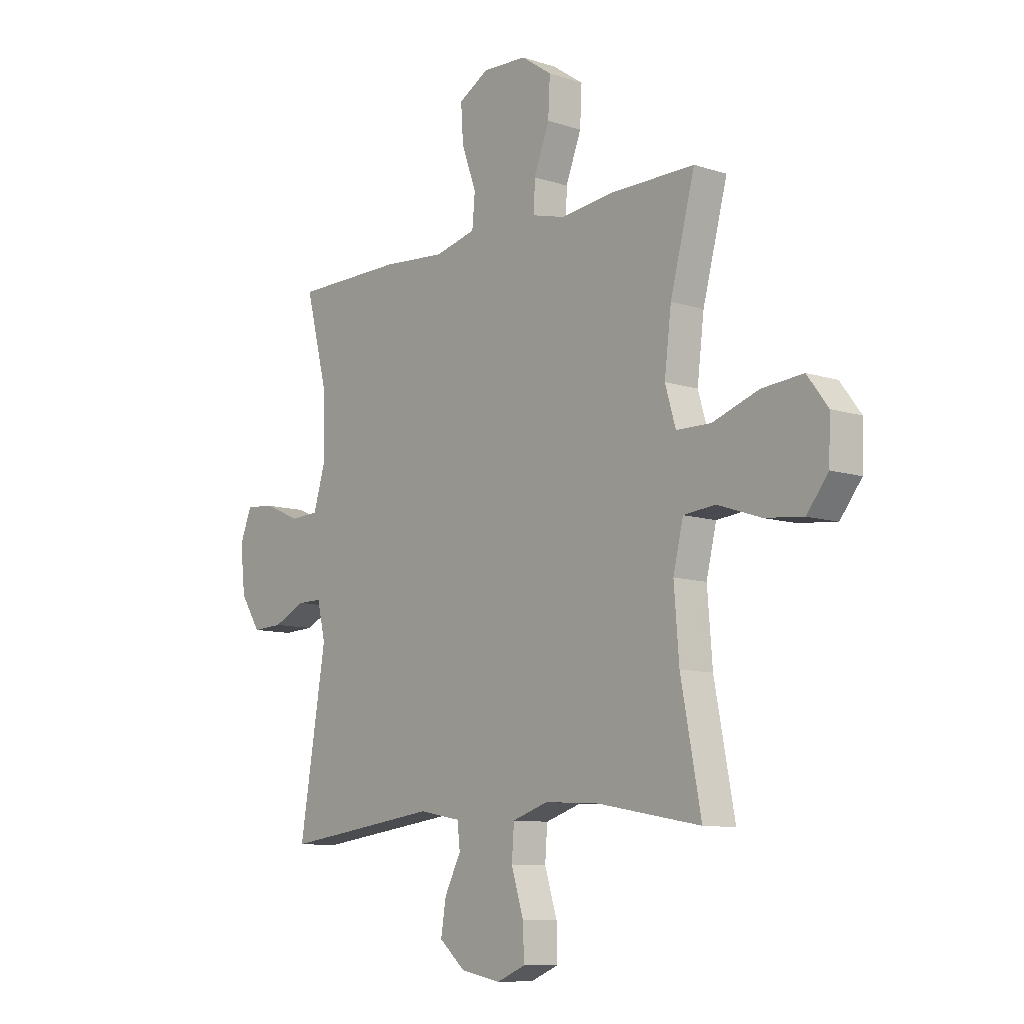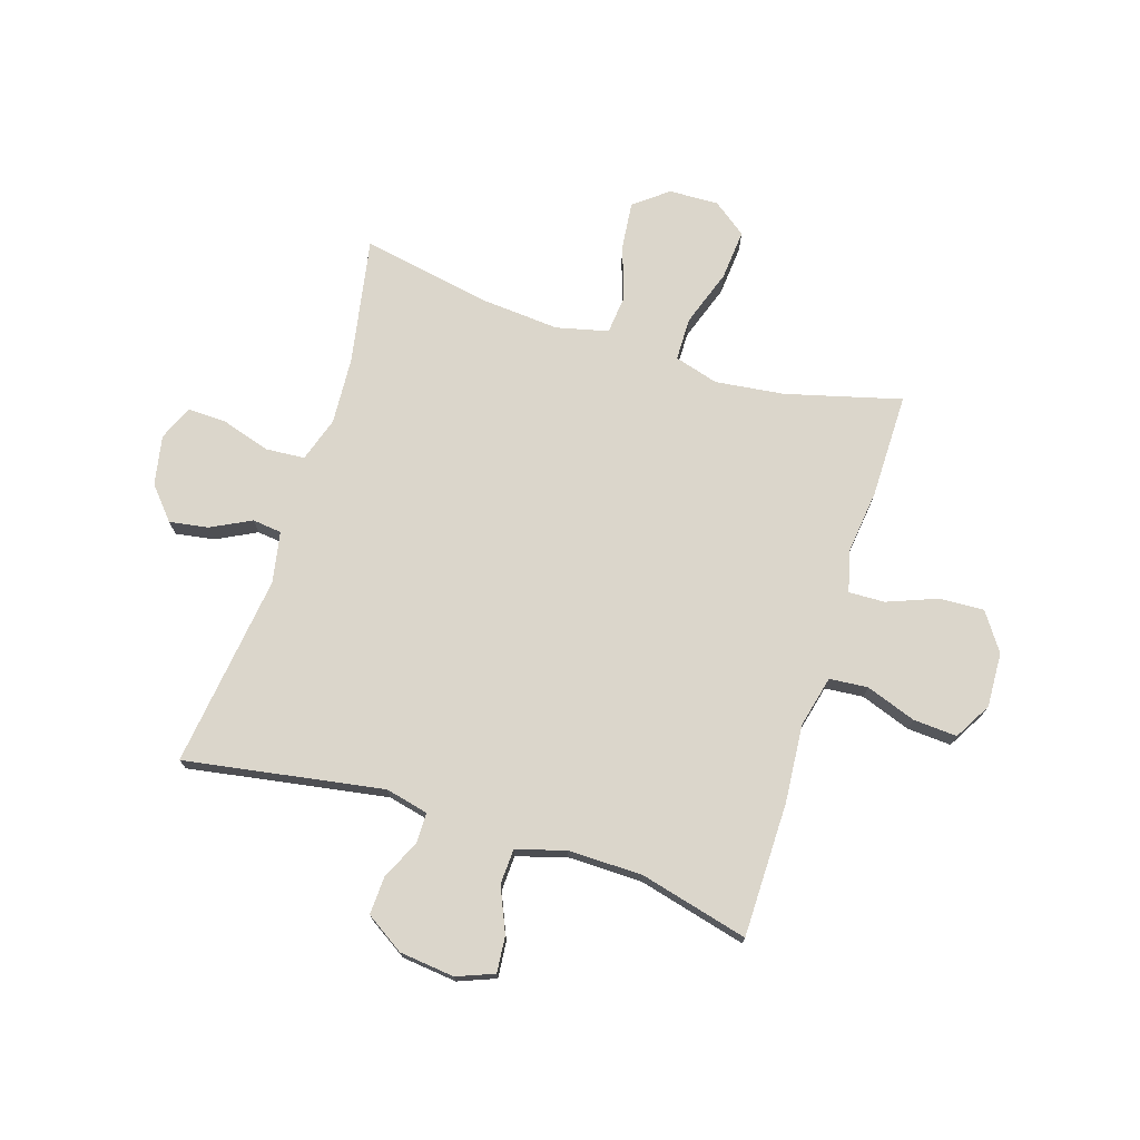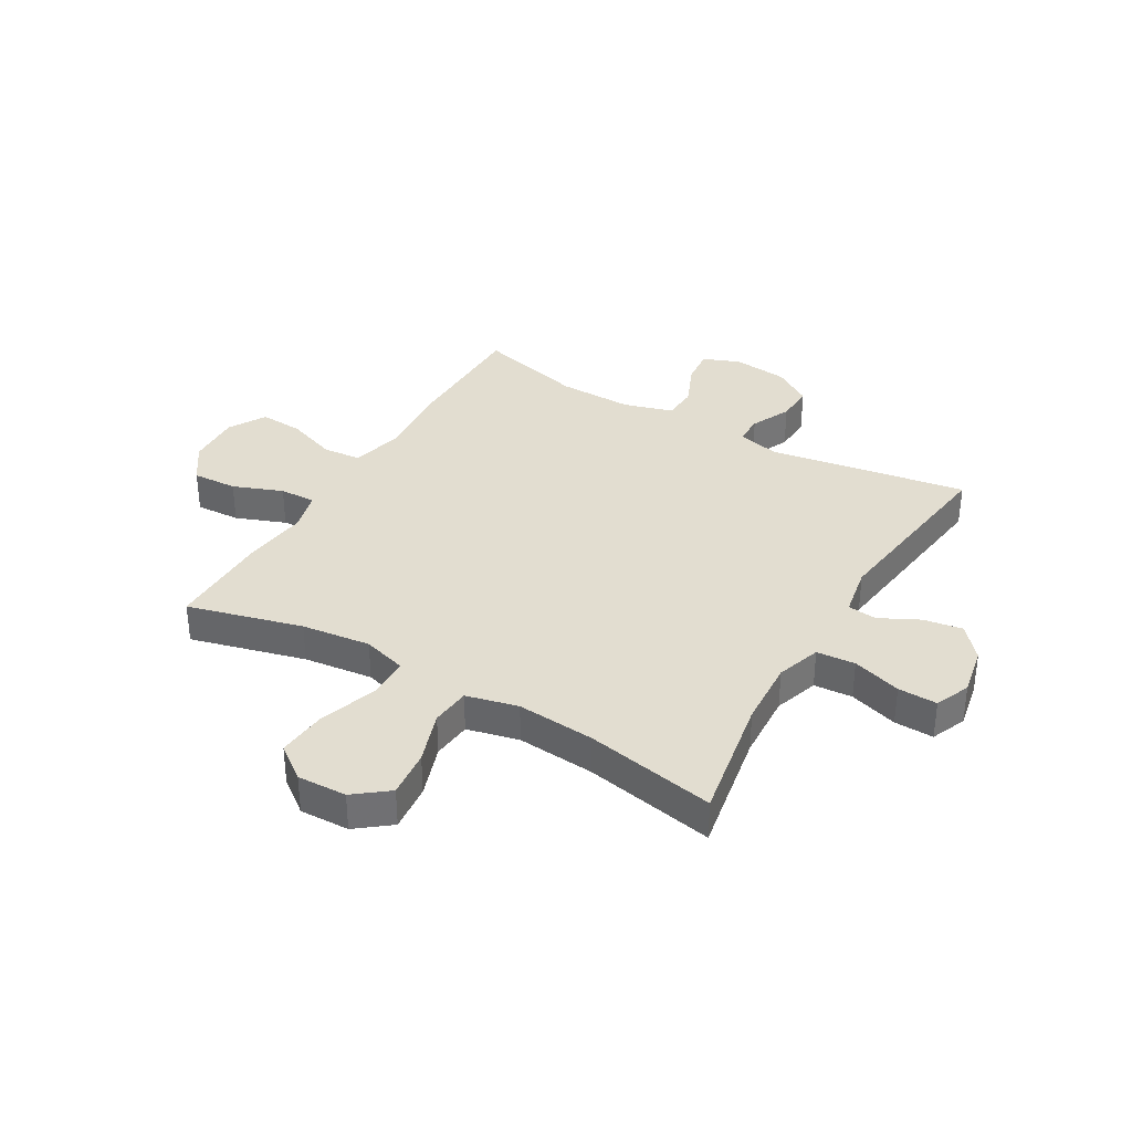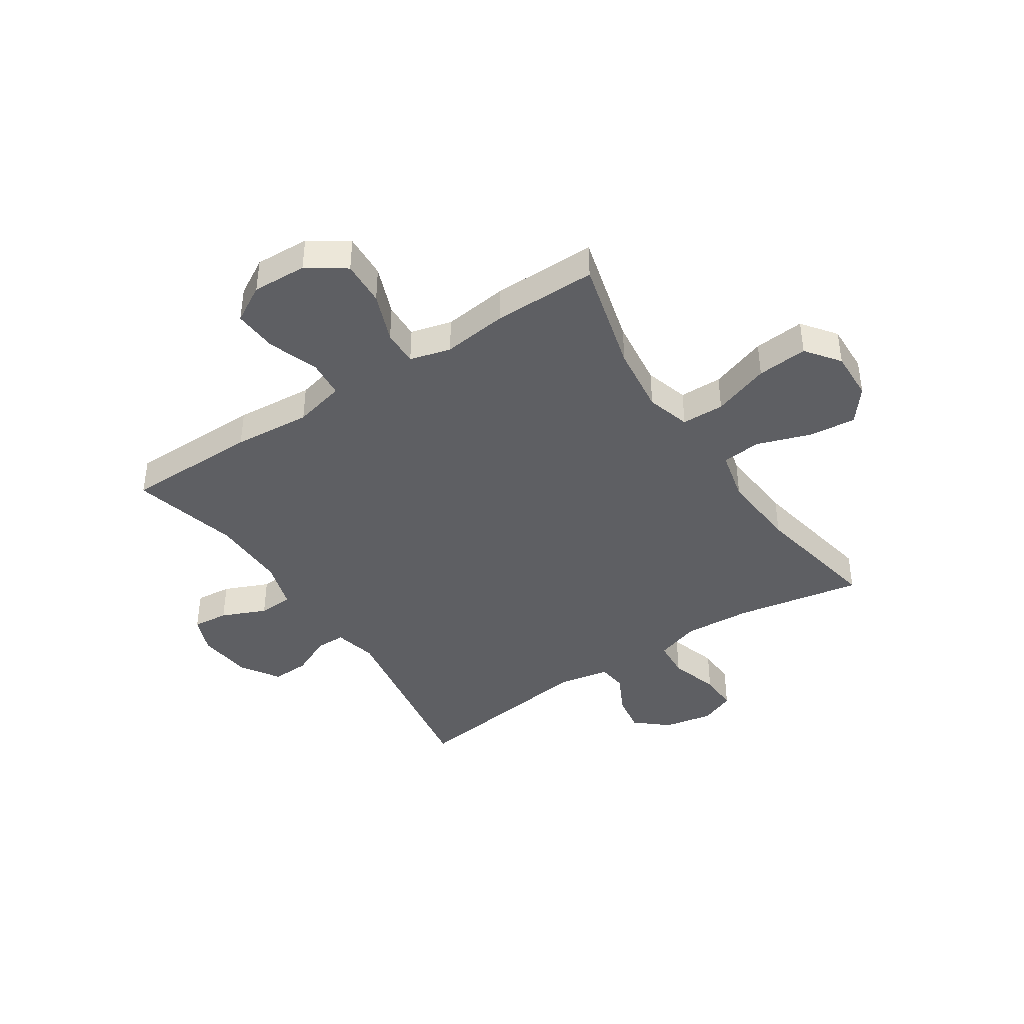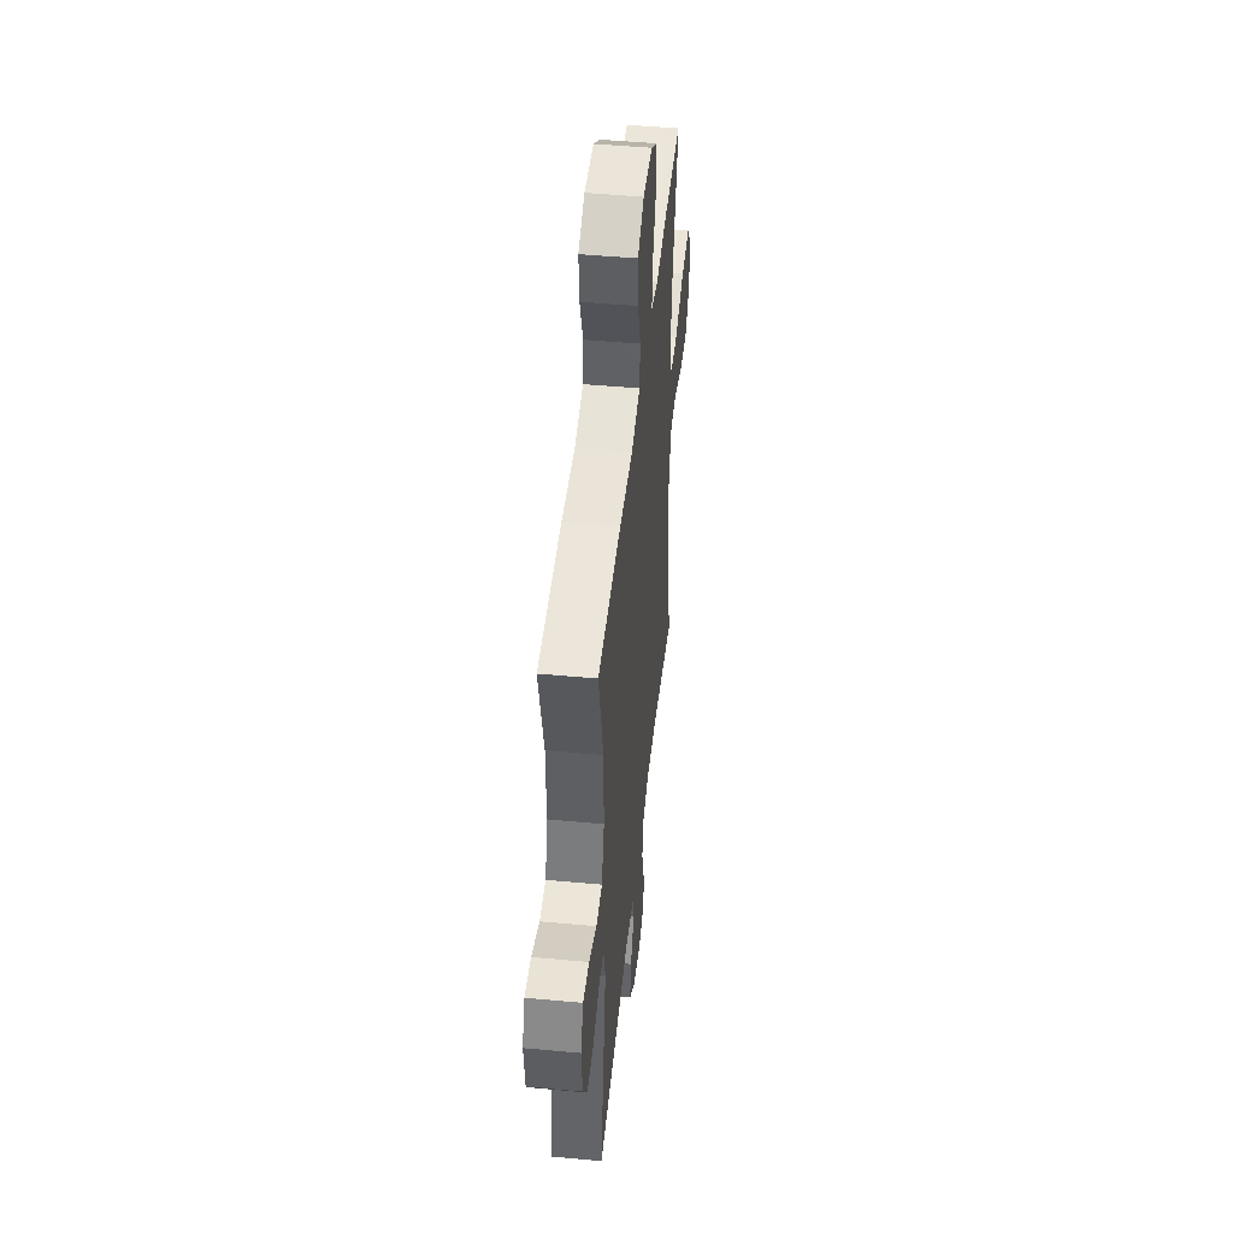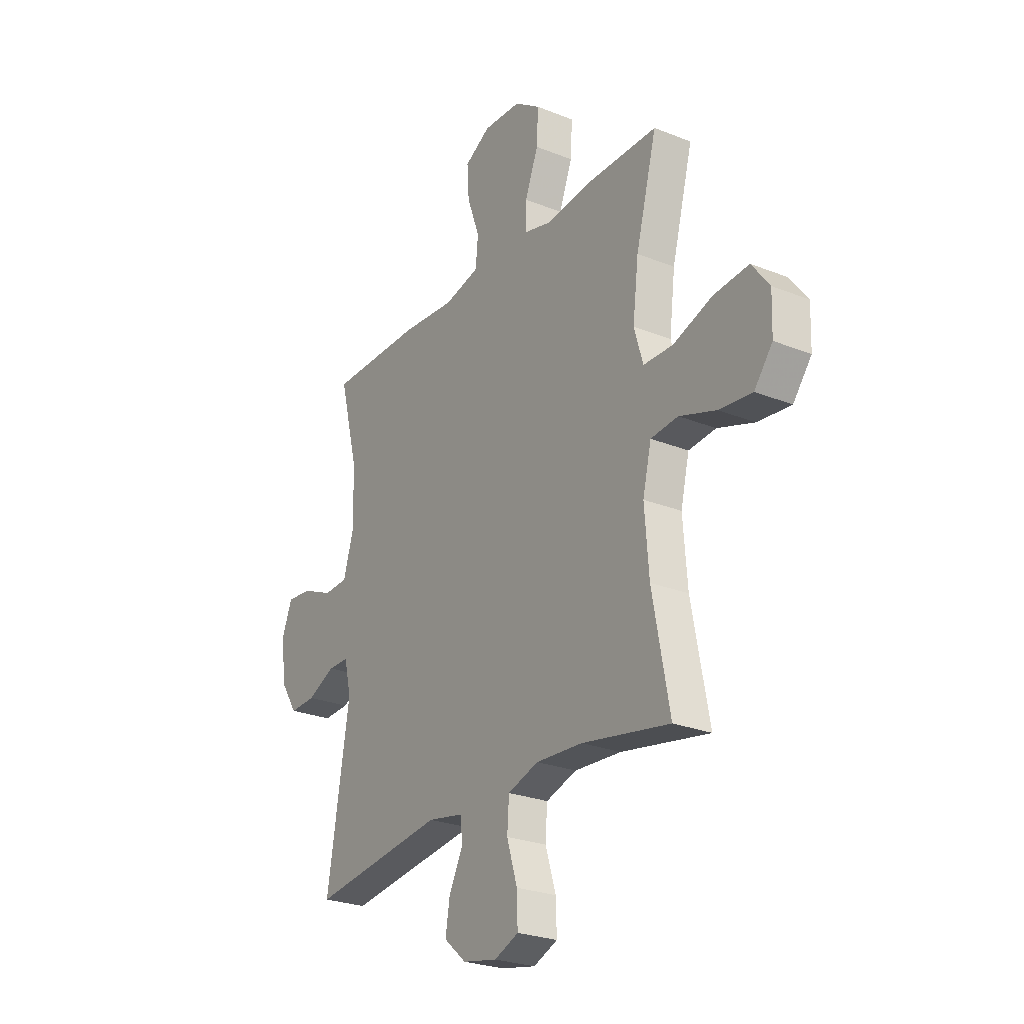
<metadata>
{"format":"obj","ext":"obj","renderer":"f3d","projection":"perspective","resolution":1024,"background":"white","views":[{"elev":-9.6,"azim":49.7,"up":"+Z"},{"elev":73.5,"azim":-72.5,"up":"+Y"},{"elev":35.4,"azim":120.3,"up":"+Y"},{"elev":-41.4,"azim":33.4,"up":"+Y"},{"elev":47.3,"azim":-84.0,"up":"+Z"},{"elev":-25.7,"azim":57.3,"up":"+Z"}]}
</metadata>
<code>
v 0.5 0.07 -0.5
v 0.275 0.07 -0.459
v 0.155 0.07 -0.452
v 0.076 0.07 -0.478
v 0.071 0.07 -0.547
v 0.098 0.07 -0.634
v 0.1 0.07 -0.704
v 0.038 0.07 -0.73
v -0.05 0.07 -0.713
v -0.107 0.07 -0.664
v -0.096 0.07 -0.595
v -0.06 0.07 -0.524
v -0.066 0.07 -0.472
v -0.157 0.07 -0.455
v -0.5 0.07 -0.5
v -0.442 0.07 -0.147
v -0.46 0.07 -0.071
v -0.513 0.07 -0.071
v -0.584 0.07 -0.104
v -0.651 0.07 -0.107
v -0.695 0.07 -0.039
v -0.706 0.07 0.059
v -0.68 0.07 0.125
v -0.616 0.07 0.119
v -0.537 0.07 0.085
v -0.475 0.07 0.088
v -0.449 0.07 0.175
v -0.451 0.07 0.308
v -0.5 0.07 0.5
v -0.261 0.07 0.502
v -0.123 0.07 0.491
v -0.032 0.07 0.513
v -0.026 0.07 0.581
v -0.058 0.07 0.67
v -0.063 0.07 0.748
v 0.003 0.07 0.786
v 0.1 0.07 0.782
v 0.167 0.07 0.736
v 0.163 0.07 0.656
v 0.129 0.07 0.568
v 0.127 0.07 0.504
v 0.2 0.07 0.485
v 0.315 0.07 0.499
v 0.5 0.07 0.5
v 0.446 0.07 0.296
v 0.431 0.07 0.173
v 0.454 0.07 0.095
v 0.53 0.07 0.094
v 0.631 0.07 0.129
v 0.721 0.07 0.137
v 0.766 0.07 0.077
v 0.763 0.07 -0.011
v 0.716 0.07 -0.071
v 0.631 0.07 -0.062
v 0.537 0.07 -0.03
v 0.467 0.07 -0.037
v 0.445 0.07 -0.129
v 0.456 0.07 -0.268
v 0.5 0 -0.5
v 0.275 0 -0.459
v 0.155 0 -0.452
v 0.076 0 -0.478
v 0.071 0 -0.547
v 0.098 0 -0.634
v 0.1 0 -0.704
v 0.038 0 -0.73
v -0.05 0 -0.713
v -0.107 0 -0.664
v -0.096 0 -0.595
v -0.06 0 -0.524
v -0.066 0 -0.472
v -0.157 0 -0.455
v -0.5 0 -0.5
v -0.442 0 -0.147
v -0.46 0 -0.071
v -0.513 0 -0.071
v -0.584 0 -0.104
v -0.651 0 -0.107
v -0.695 0 -0.039
v -0.706 0 0.059
v -0.68 0 0.125
v -0.616 0 0.119
v -0.537 0 0.085
v -0.475 0 0.088
v -0.449 0 0.175
v -0.451 0 0.308
v -0.5 0 0.5
v -0.261 0 0.502
v -0.123 0 0.491
v -0.032 0 0.513
v -0.026 0 0.581
v -0.058 0 0.67
v -0.063 0 0.748
v 0.003 0 0.786
v 0.1 0 0.782
v 0.167 0 0.736
v 0.163 0 0.656
v 0.129 0 0.568
v 0.127 0 0.504
v 0.2 0 0.485
v 0.315 0 0.499
v 0.5 0 0.5
v 0.446 0 0.296
v 0.431 0 0.173
v 0.454 0 0.095
v 0.53 0 0.094
v 0.631 0 0.129
v 0.721 0 0.137
v 0.766 0 0.077
v 0.763 0 -0.011
v 0.716 0 -0.071
v 0.631 0 -0.062
v 0.537 0 -0.03
v 0.467 0 -0.037
v 0.445 0 -0.129
v 0.456 0 -0.268
f 53 54 55
f 52 53 55
f 51 52 55
f 50 51 55
f 49 50 55
f 48 49 55
f 47 48 55 56
f 46 47 56 57
f 42 43 44 45
f 41 42 45 46
f 38 39 40
f 37 38 40
f 36 37 40
f 35 36 40
f 34 35 40
f 33 34 40
f 32 33 40 41
f 41 46 57
f 32 41 57
f 31 32 57
f 31 57 58
f 30 31 58
f 29 30 58
f 28 29 58
f 23 24 25
f 22 23 25
f 21 22 25
f 20 21 25
f 19 20 25
f 18 19 25
f 17 18 25 26
f 16 17 26 27
f 14 15 16
f 27 28 58
f 16 27 58
f 14 16 58
f 13 14 58
f 10 11 12
f 9 10 12
f 8 9 12
f 7 8 12
f 6 7 12
f 5 6 12
f 58 1 2
f 58 2 3
f 13 58 3 4
f 4 5 12 13
f 113 112 111
f 113 111 110
f 113 110 109
f 113 109 108
f 113 108 107
f 113 107 106
f 114 113 106 105
f 115 114 105 104
f 103 102 101 100
f 104 103 100 99
f 98 97 96
f 98 96 95
f 98 95 94
f 98 94 93
f 98 93 92
f 98 92 91
f 99 98 91 90
f 115 104 99
f 115 99 90
f 115 90 89
f 116 115 89
f 116 89 88
f 116 88 87
f 116 87 86
f 83 82 81
f 83 81 80
f 83 80 79
f 83 79 78
f 83 78 77
f 83 77 76
f 84 83 76 75
f 85 84 75 74
f 74 73 72
f 116 86 85
f 116 85 74
f 116 74 72
f 116 72 71
f 70 69 68
f 70 68 67
f 70 67 66
f 70 66 65
f 70 65 64
f 70 64 63
f 60 59 116
f 61 60 116
f 62 61 116 71
f 71 70 63 62
f 1 59 60 2
f 2 60 61 3
f 3 61 62 4
f 4 62 63 5
f 5 63 64 6
f 6 64 65 7
f 7 65 66 8
f 8 66 67 9
f 9 67 68 10
f 10 68 69 11
f 11 69 70 12
f 12 70 71 13
f 13 71 72 14
f 14 72 73 15
f 15 73 74 16
f 16 74 75 17
f 17 75 76 18
f 18 76 77 19
f 19 77 78 20
f 20 78 79 21
f 21 79 80 22
f 22 80 81 23
f 23 81 82 24
f 24 82 83 25
f 25 83 84 26
f 26 84 85 27
f 27 85 86 28
f 28 86 87 29
f 29 87 88 30
f 30 88 89 31
f 31 89 90 32
f 32 90 91 33
f 33 91 92 34
f 34 92 93 35
f 35 93 94 36
f 36 94 95 37
f 37 95 96 38
f 38 96 97 39
f 39 97 98 40
f 40 98 99 41
f 41 99 100 42
f 42 100 101 43
f 43 101 102 44
f 44 102 103 45
f 45 103 104 46
f 46 104 105 47
f 47 105 106 48
f 48 106 107 49
f 49 107 108 50
f 50 108 109 51
f 51 109 110 52
f 52 110 111 53
f 53 111 112 54
f 54 112 113 55
f 55 113 114 56
f 56 114 115 57
f 57 115 116 58
f 58 116 59 1

</code>
